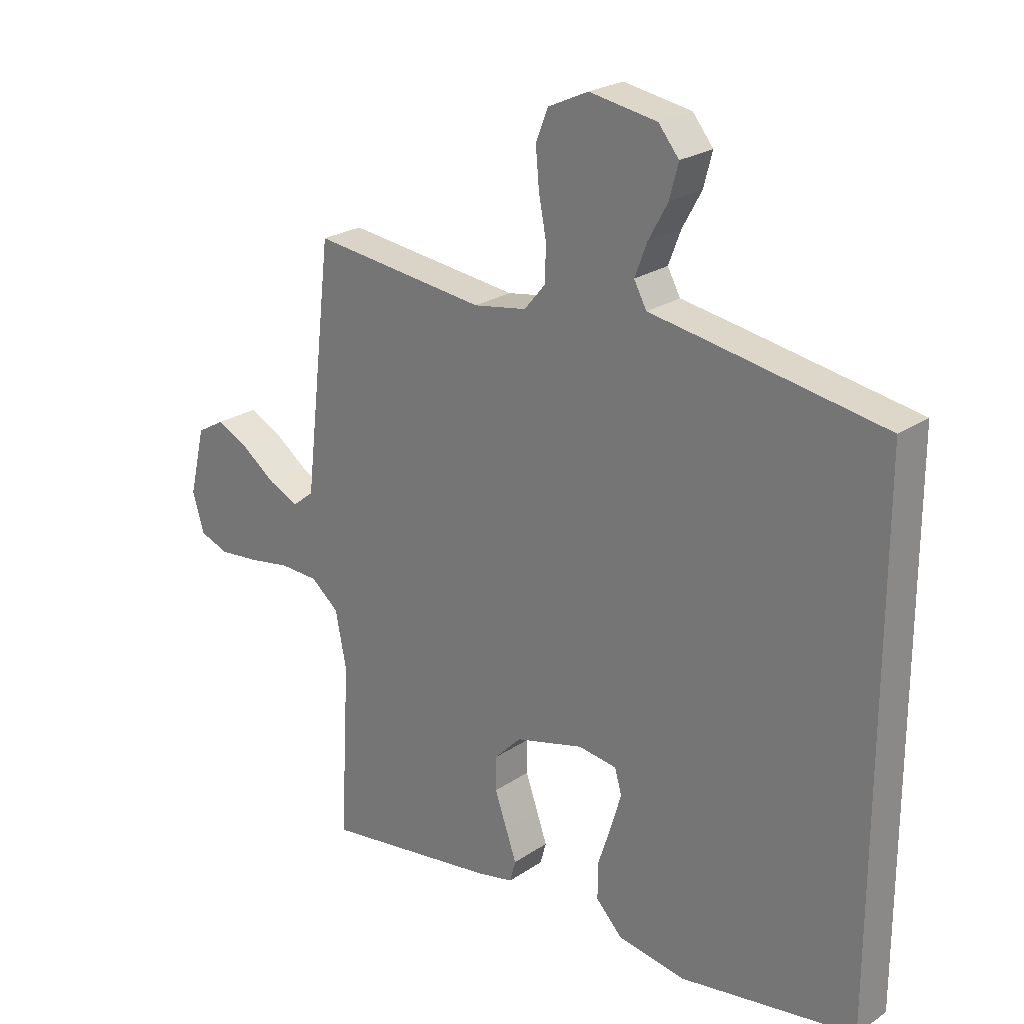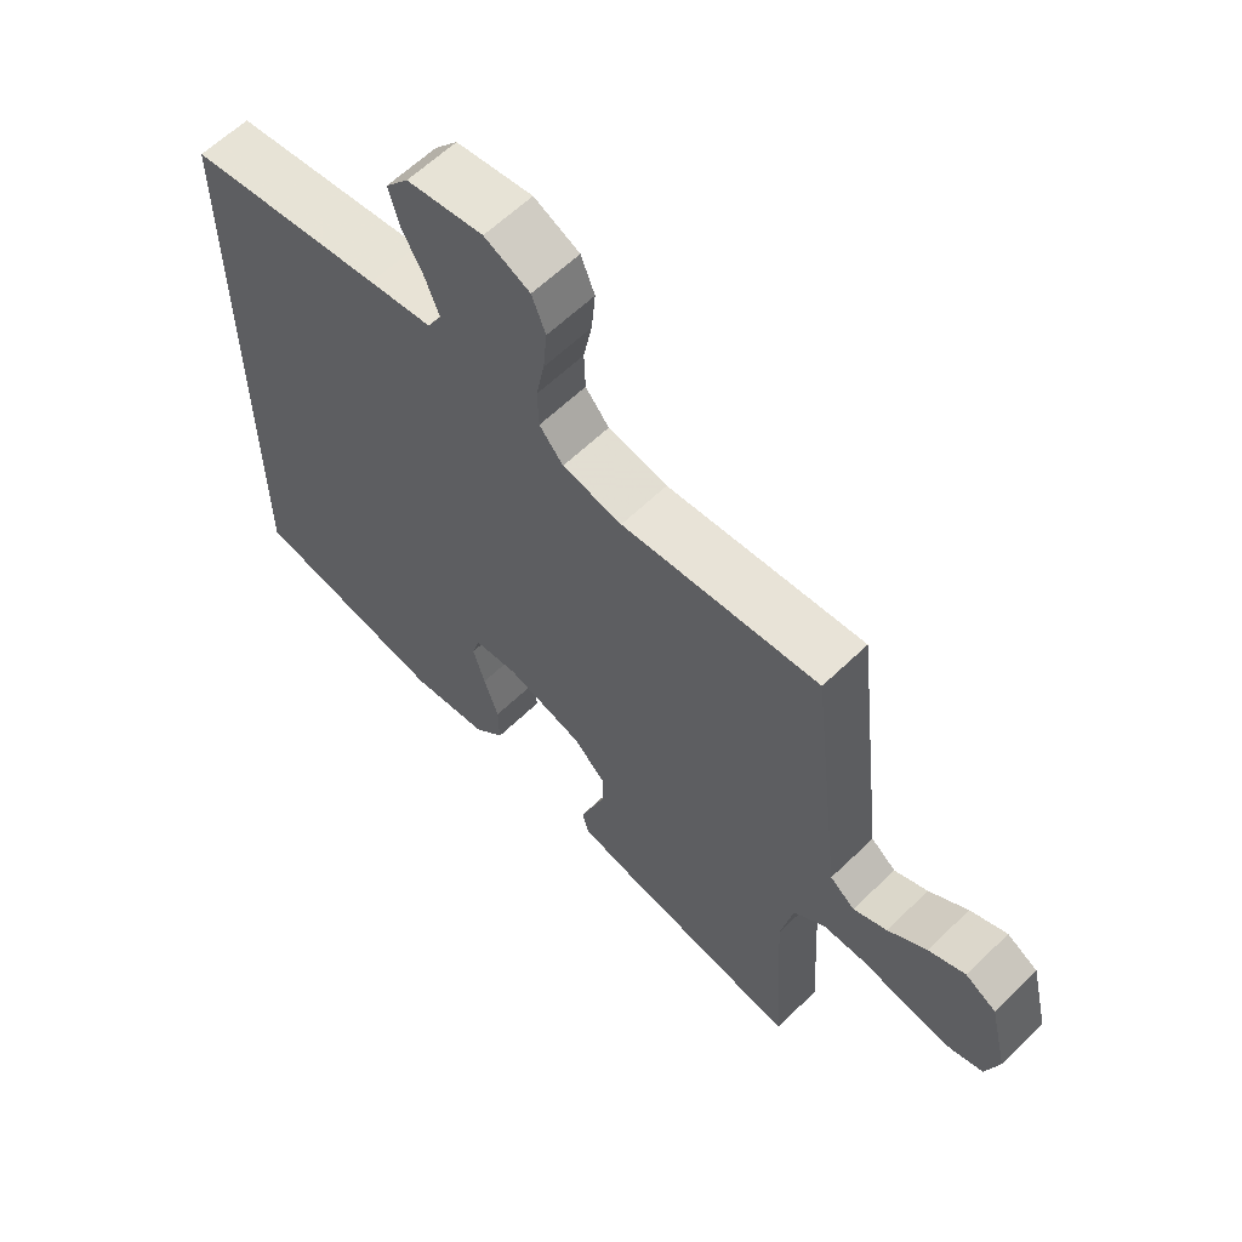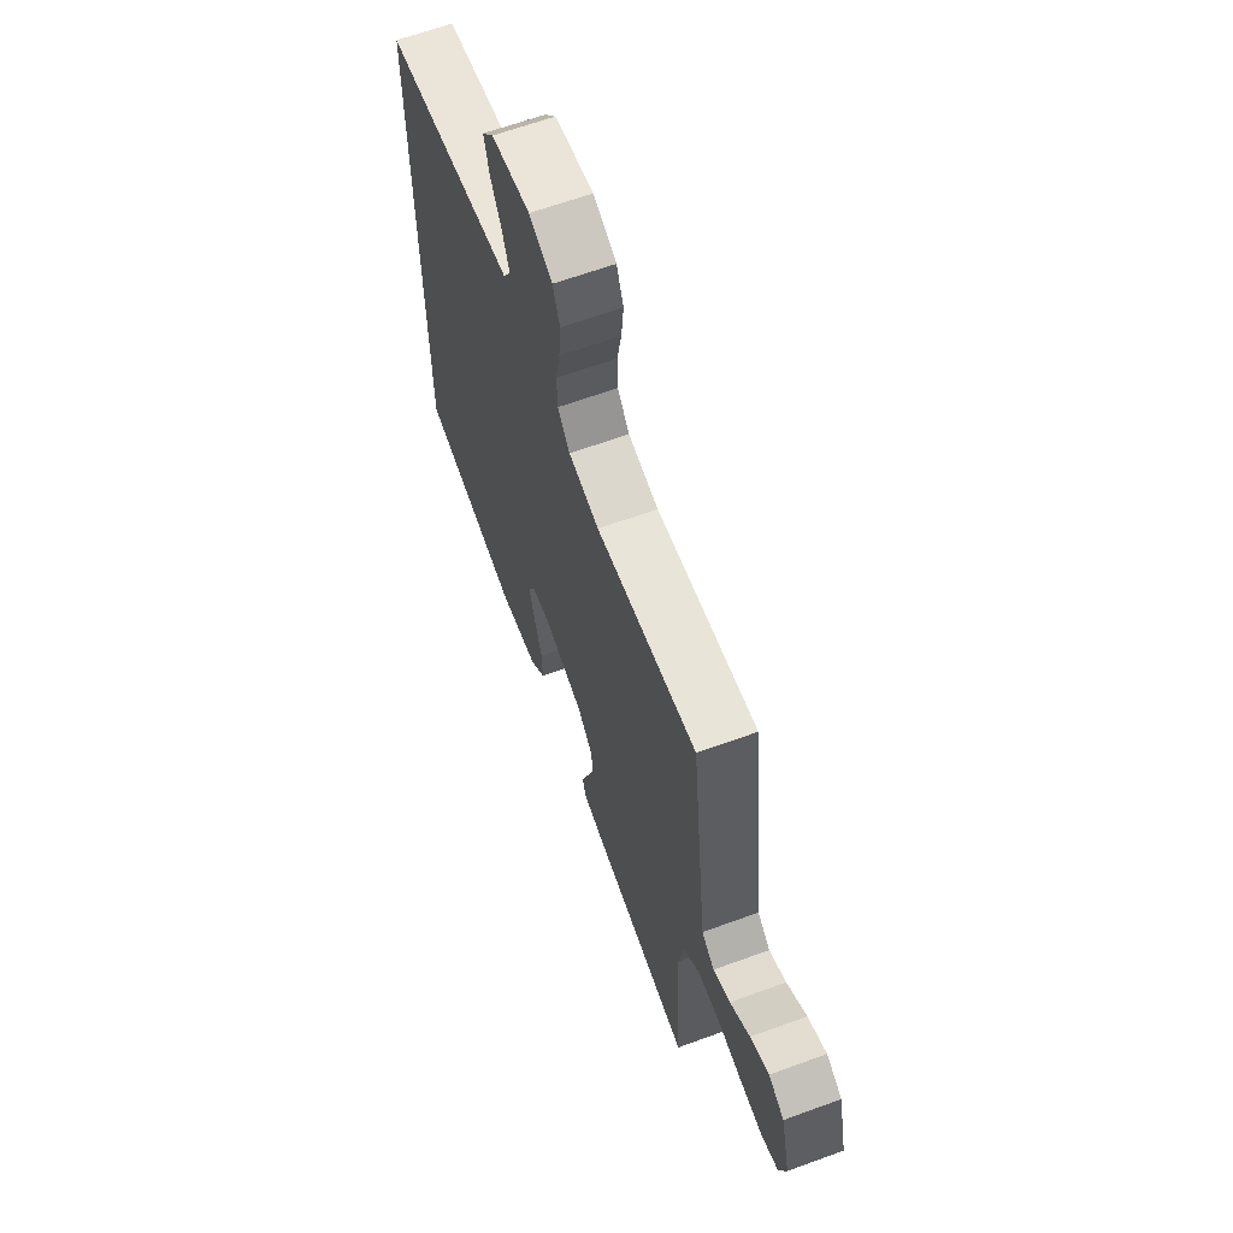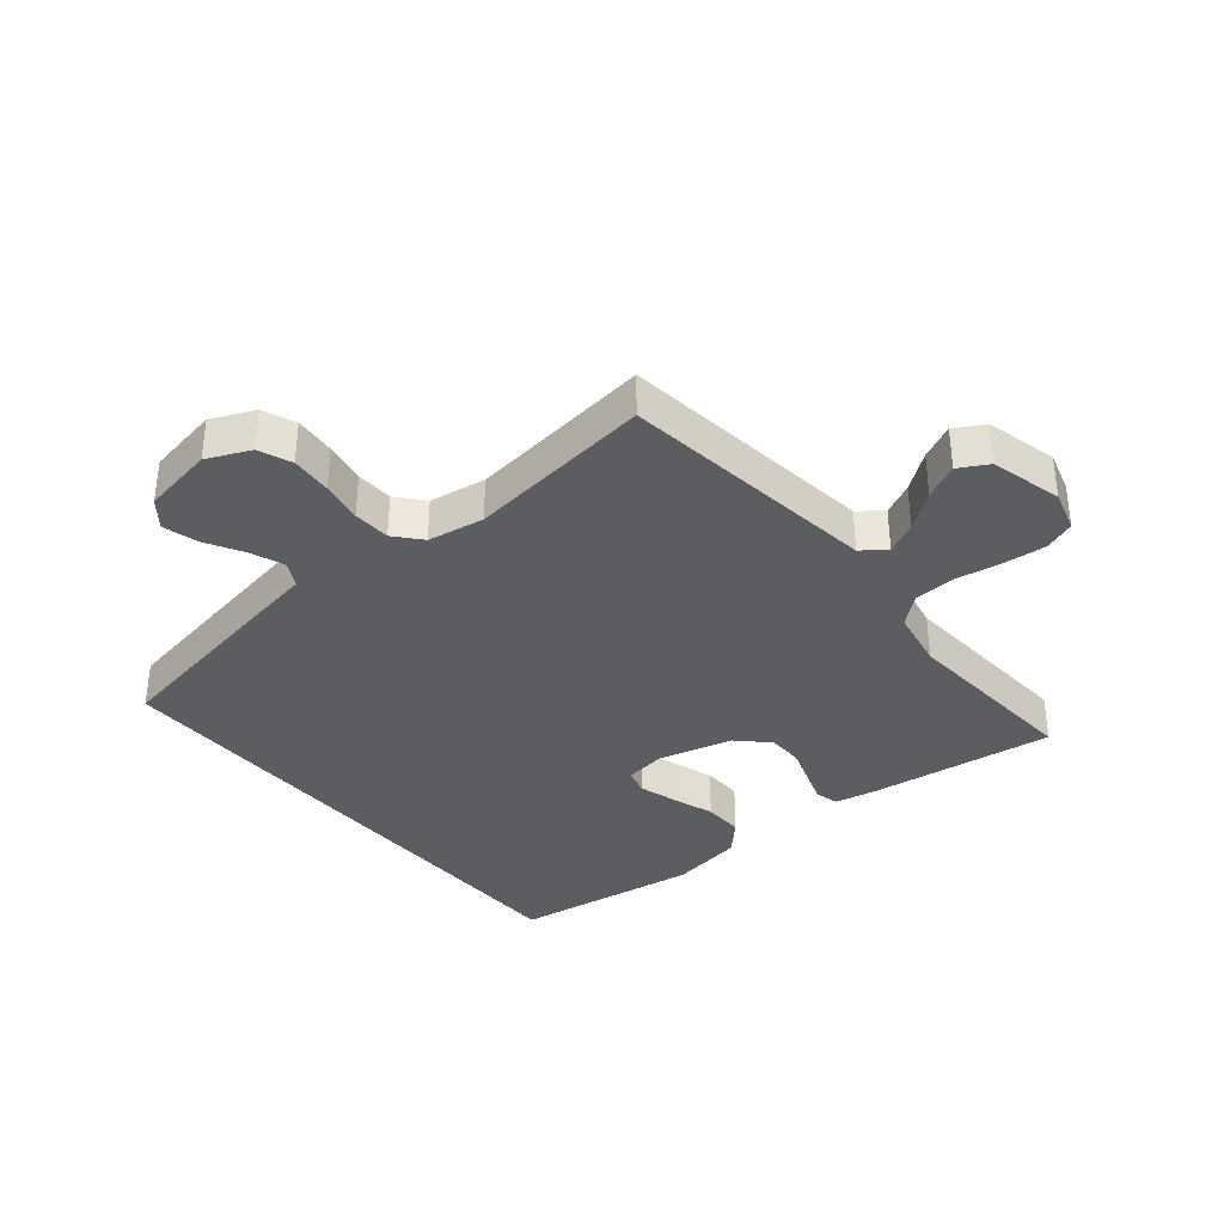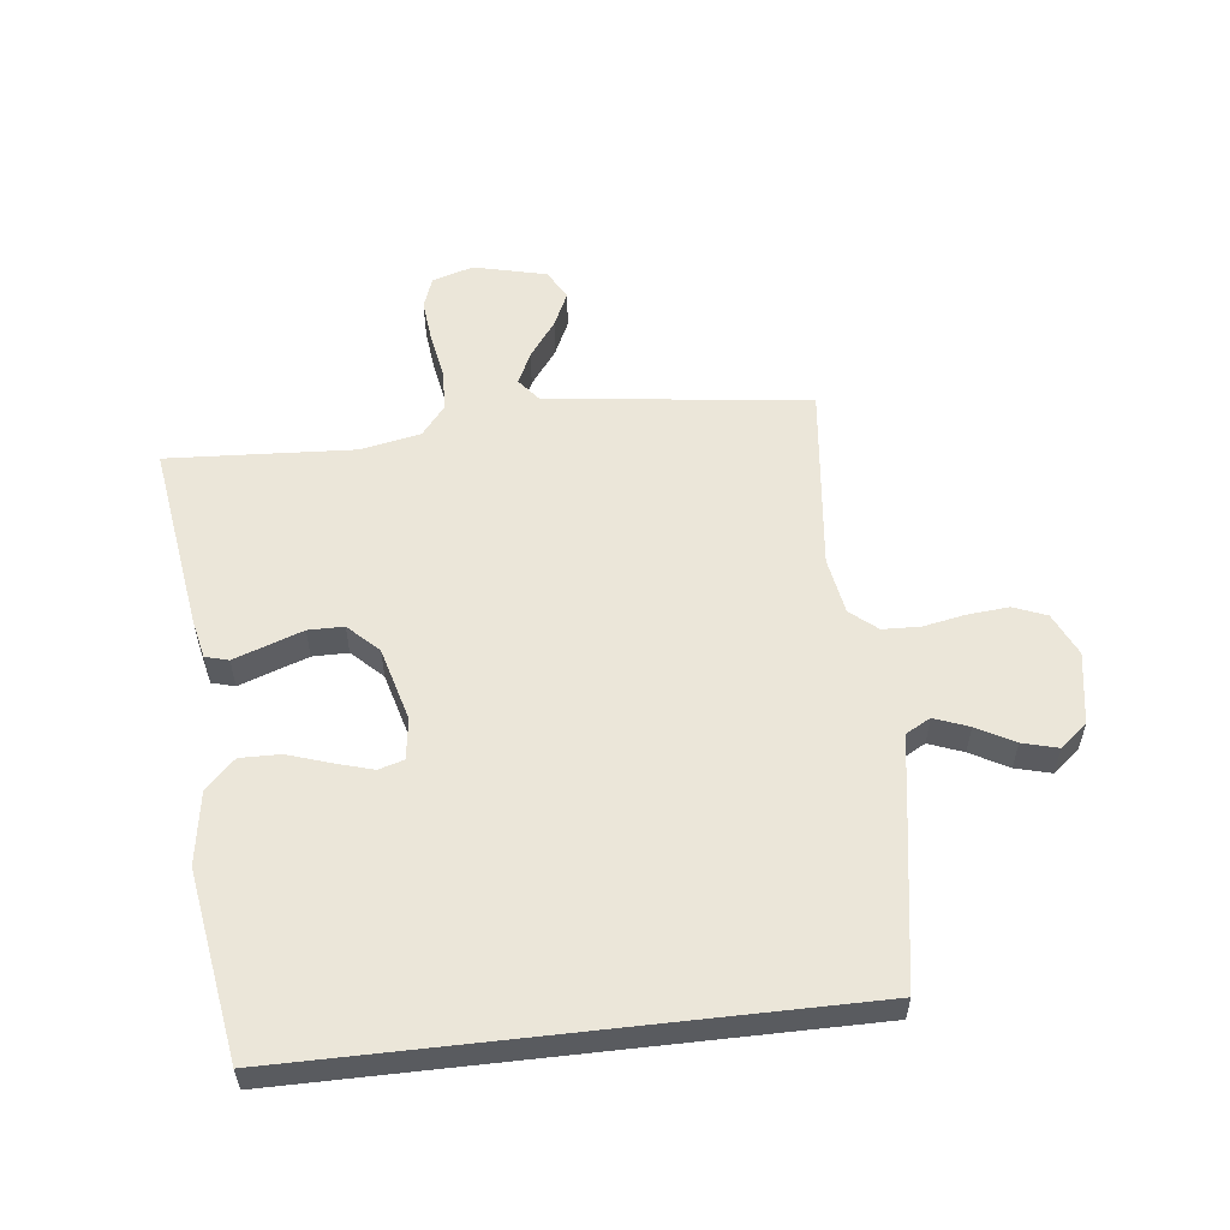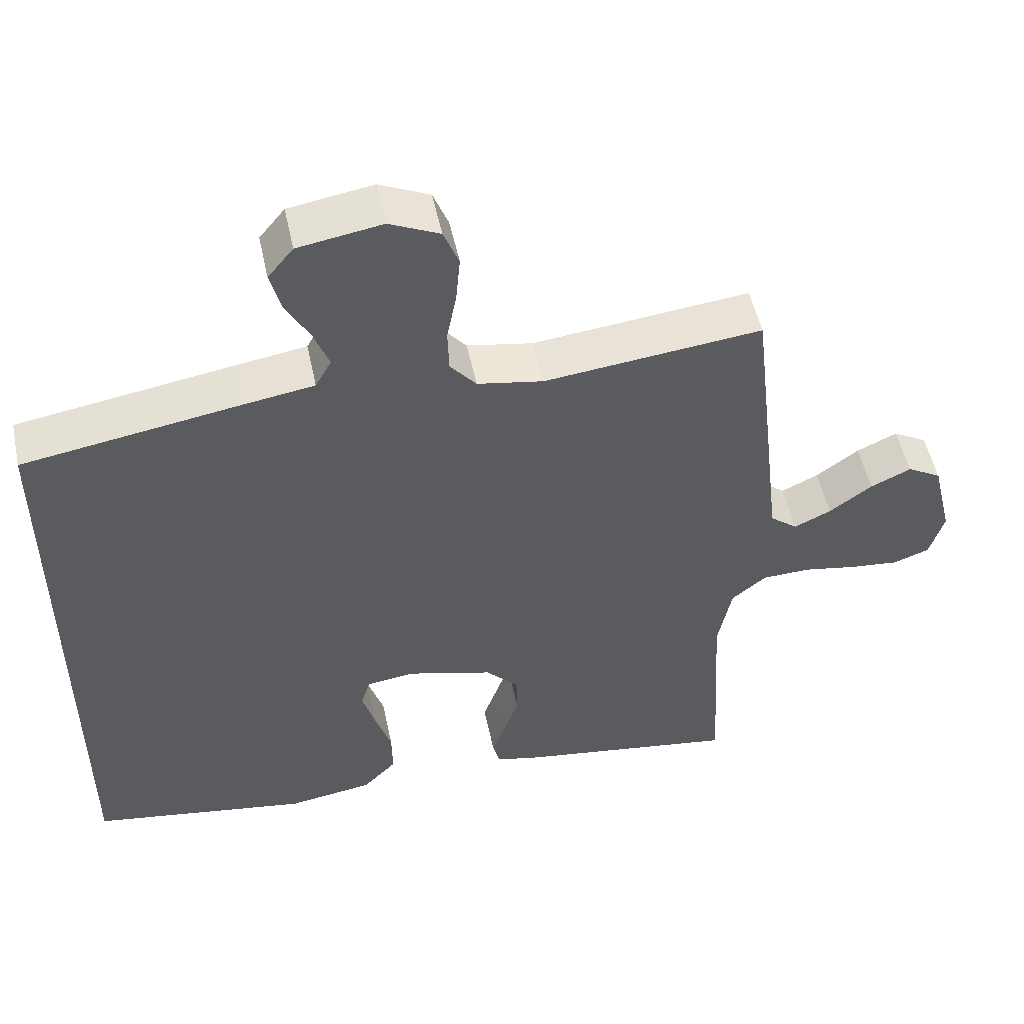
<metadata>
{"format":"obj","ext":"obj","renderer":"f3d","projection":"perspective","resolution":1024,"background":"white","views":[{"elev":24.0,"azim":-137.9,"up":"+Z"},{"elev":61.7,"azim":45.6,"up":"+Z"},{"elev":64.1,"azim":69.8,"up":"+Z"},{"elev":-36.1,"azim":40.2,"up":"+Y"},{"elev":56.3,"azim":-96.5,"up":"+Y"},{"elev":51.6,"azim":-11.9,"up":"+Z"}]}
</metadata>
<code>
v -0.5 0.07 -0.417
v -0.5 0.07 0.466
v -0.2 0.07 0.515
v -0.104 0.07 0.53
v -0.082 0.07 0.57
v -0.103 0.07 0.625
v -0.136 0.07 0.685
v -0.151 0.07 0.742
v -0.116 0.07 0.785
v 0 0.07 0.804
v 0.069 0.07 0.772
v 0.09 0.07 0.719
v 0.084 0.07 0.653
v 0.071 0.07 0.586
v 0.073 0.07 0.526
v 0.109 0.07 0.483
v 0.2 0.07 0.467
v 0.5 0.07 0.5
v 0.535 0.07 0.2
v 0.549 0.07 0.08
v 0.587 0.07 0.05
v 0.638 0.07 0.074
v 0.697 0.07 0.117
v 0.753 0.07 0.143
v 0.8 0.07 0.116
v 0.828 0.07 0
v 0.808 0.07 -0.066
v 0.758 0.07 -0.084
v 0.69 0.07 -0.077
v 0.617 0.07 -0.064
v 0.55 0.07 -0.066
v 0.502 0.07 -0.105
v 0.483 0.07 -0.2
v 0.5 0.07 -0.5
v 0.2 0.07 -0.456
v 0.136 0.07 -0.442
v 0.126 0.07 -0.405
v 0.144 0.07 -0.354
v 0.165 0.07 -0.295
v 0.165 0.07 -0.238
v 0.118 0.07 -0.19
v 0 0.07 -0.158
v -0.066 0.07 -0.167
v -0.078 0.07 -0.208
v -0.06 0.07 -0.269
v -0.038 0.07 -0.336
v -0.037 0.07 -0.4
v -0.083 0.07 -0.447
v -0.2 0.07 -0.465
v -0.5 0 -0.417
v -0.5 0 0.466
v -0.2 0 0.515
v -0.104 0 0.53
v -0.082 0 0.57
v -0.103 0 0.625
v -0.136 0 0.685
v -0.151 0 0.742
v -0.116 0 0.785
v 0 0 0.804
v 0.069 0 0.772
v 0.09 0 0.719
v 0.084 0 0.653
v 0.071 0 0.586
v 0.073 0 0.526
v 0.109 0 0.483
v 0.2 0 0.467
v 0.5 0 0.5
v 0.535 0 0.2
v 0.549 0 0.08
v 0.587 0 0.05
v 0.638 0 0.074
v 0.697 0 0.117
v 0.753 0 0.143
v 0.8 0 0.116
v 0.828 0 0
v 0.808 0 -0.066
v 0.758 0 -0.084
v 0.69 0 -0.077
v 0.617 0 -0.064
v 0.55 0 -0.066
v 0.502 0 -0.105
v 0.483 0 -0.2
v 0.5 0 -0.5
v 0.2 0 -0.456
v 0.136 0 -0.442
v 0.126 0 -0.405
v 0.144 0 -0.354
v 0.165 0 -0.295
v 0.165 0 -0.238
v 0.118 0 -0.19
v 0 0 -0.158
v -0.066 0 -0.167
v -0.078 0 -0.208
v -0.06 0 -0.269
v -0.038 0 -0.336
v -0.037 0 -0.4
v -0.083 0 -0.447
v -0.2 0 -0.465
f 49 1 2
f 48 49 2
f 47 48 2
f 46 47 2
f 45 46 2
f 44 45 2
f 2 3 4
f 44 2 4
f 43 44 4
f 42 43 4 5
f 41 42 5
f 40 41 5
f 37 38 39
f 36 37 39
f 35 36 39
f 34 35 39
f 33 34 39
f 32 33 39 40
f 31 32 40 5
f 28 29 30
f 27 28 30
f 26 27 30
f 25 26 30
f 24 25 30
f 23 24 30
f 22 23 30
f 21 22 30 31
f 20 21 31 5
f 17 18 19 20
f 16 17 20
f 12 13 14
f 11 12 14
f 10 11 14
f 9 10 14
f 8 9 14
f 7 8 14
f 6 7 14
f 6 14 15
f 16 20 5 6
f 6 15 16
f 51 50 98
f 51 98 97
f 51 97 96
f 51 96 95
f 51 95 94
f 51 94 93
f 53 52 51
f 53 51 93
f 53 93 92
f 54 53 92 91
f 54 91 90
f 54 90 89
f 88 87 86
f 88 86 85
f 88 85 84
f 88 84 83
f 88 83 82
f 89 88 82 81
f 54 89 81 80
f 79 78 77
f 79 77 76
f 79 76 75
f 79 75 74
f 79 74 73
f 79 73 72
f 79 72 71
f 80 79 71 70
f 54 80 70 69
f 69 68 67 66
f 69 66 65
f 63 62 61
f 63 61 60
f 63 60 59
f 63 59 58
f 63 58 57
f 63 57 56
f 63 56 55
f 64 63 55
f 55 54 69 65
f 65 64 55
f 1 50 51 2
f 2 51 52 3
f 3 52 53 4
f 4 53 54 5
f 5 54 55 6
f 6 55 56 7
f 7 56 57 8
f 8 57 58 9
f 9 58 59 10
f 10 59 60 11
f 11 60 61 12
f 12 61 62 13
f 13 62 63 14
f 14 63 64 15
f 15 64 65 16
f 16 65 66 17
f 17 66 67 18
f 18 67 68 19
f 19 68 69 20
f 20 69 70 21
f 21 70 71 22
f 22 71 72 23
f 23 72 73 24
f 24 73 74 25
f 25 74 75 26
f 26 75 76 27
f 27 76 77 28
f 28 77 78 29
f 29 78 79 30
f 30 79 80 31
f 31 80 81 32
f 32 81 82 33
f 33 82 83 34
f 34 83 84 35
f 35 84 85 36
f 36 85 86 37
f 37 86 87 38
f 38 87 88 39
f 39 88 89 40
f 40 89 90 41
f 41 90 91 42
f 42 91 92 43
f 43 92 93 44
f 44 93 94 45
f 45 94 95 46
f 46 95 96 47
f 47 96 97 48
f 48 97 98 49
f 49 98 50 1

</code>
